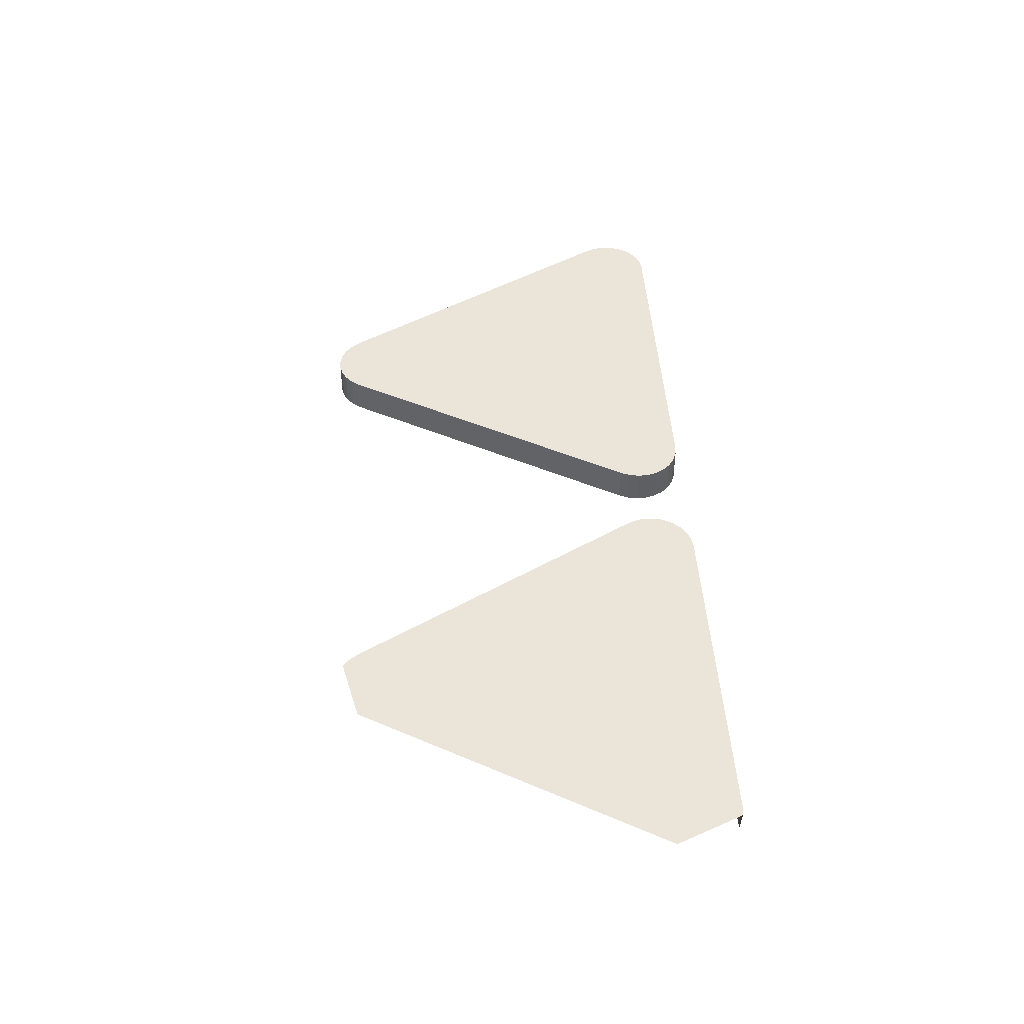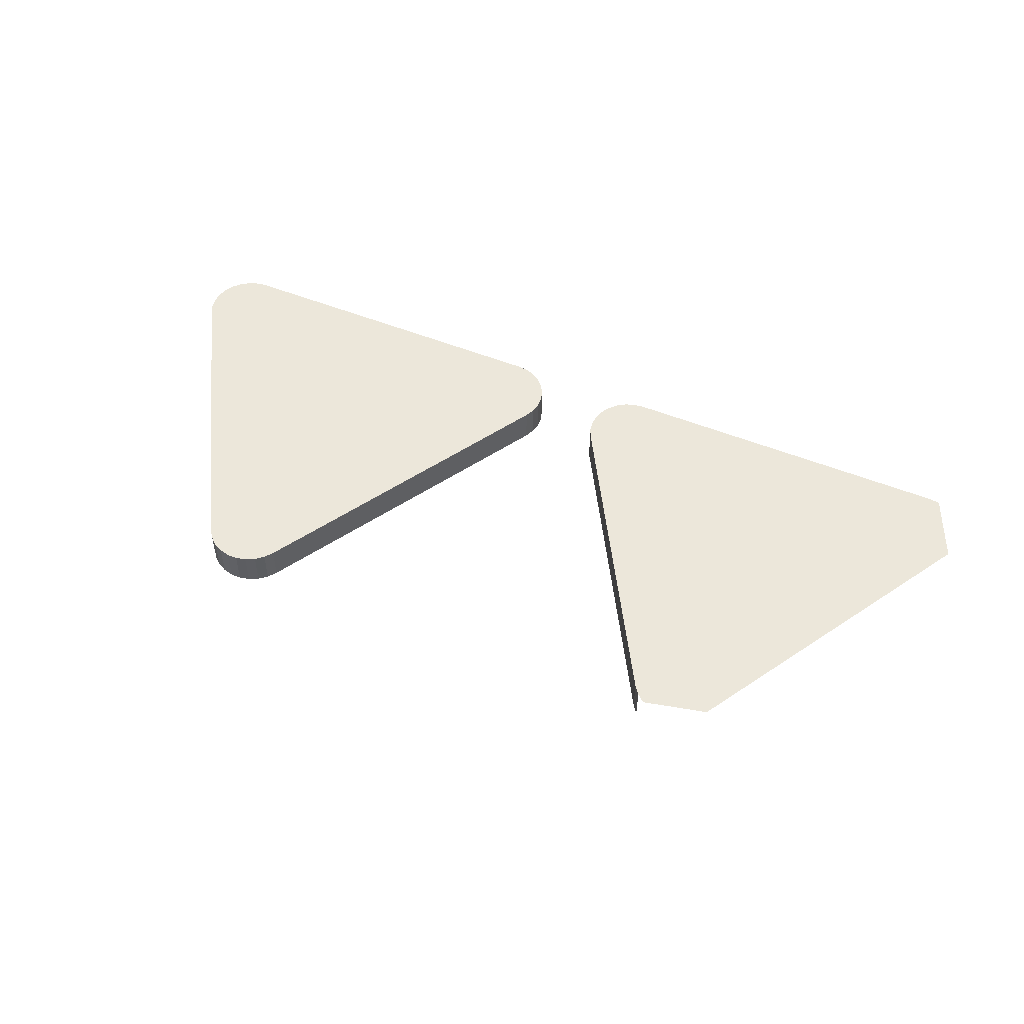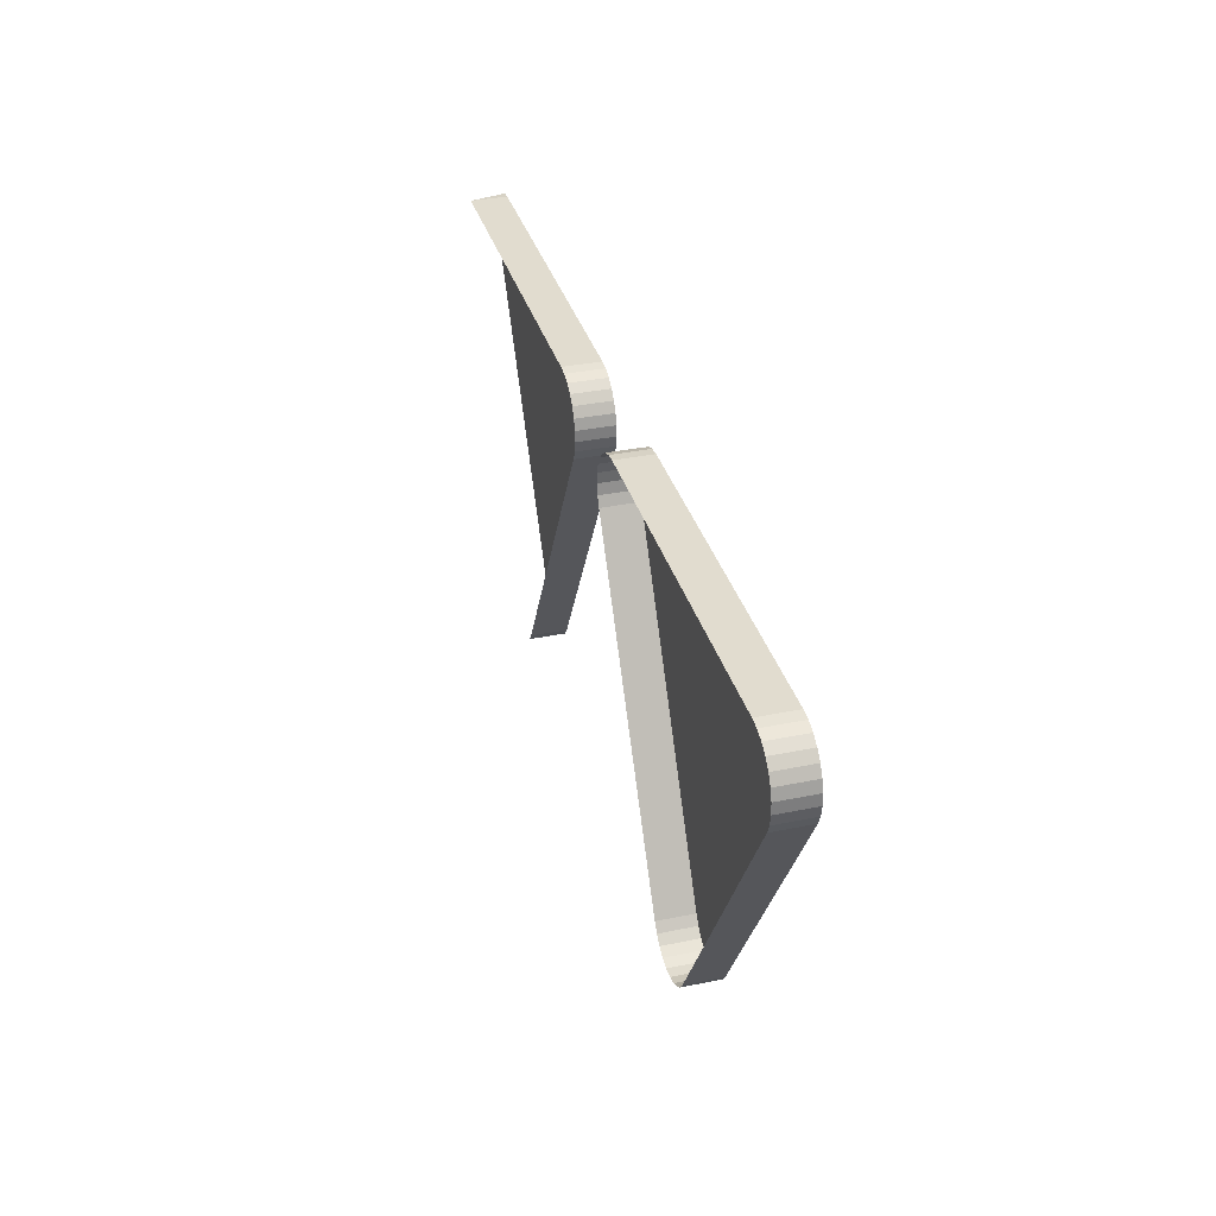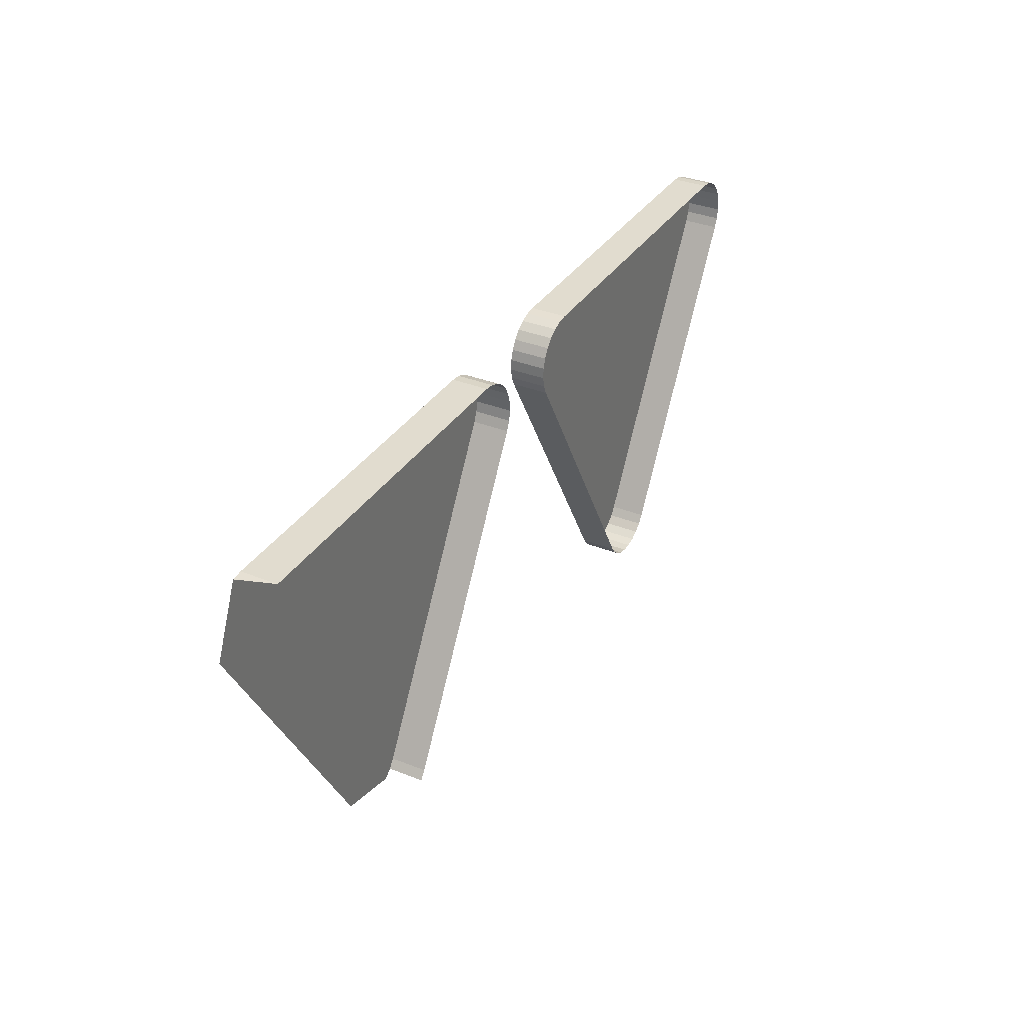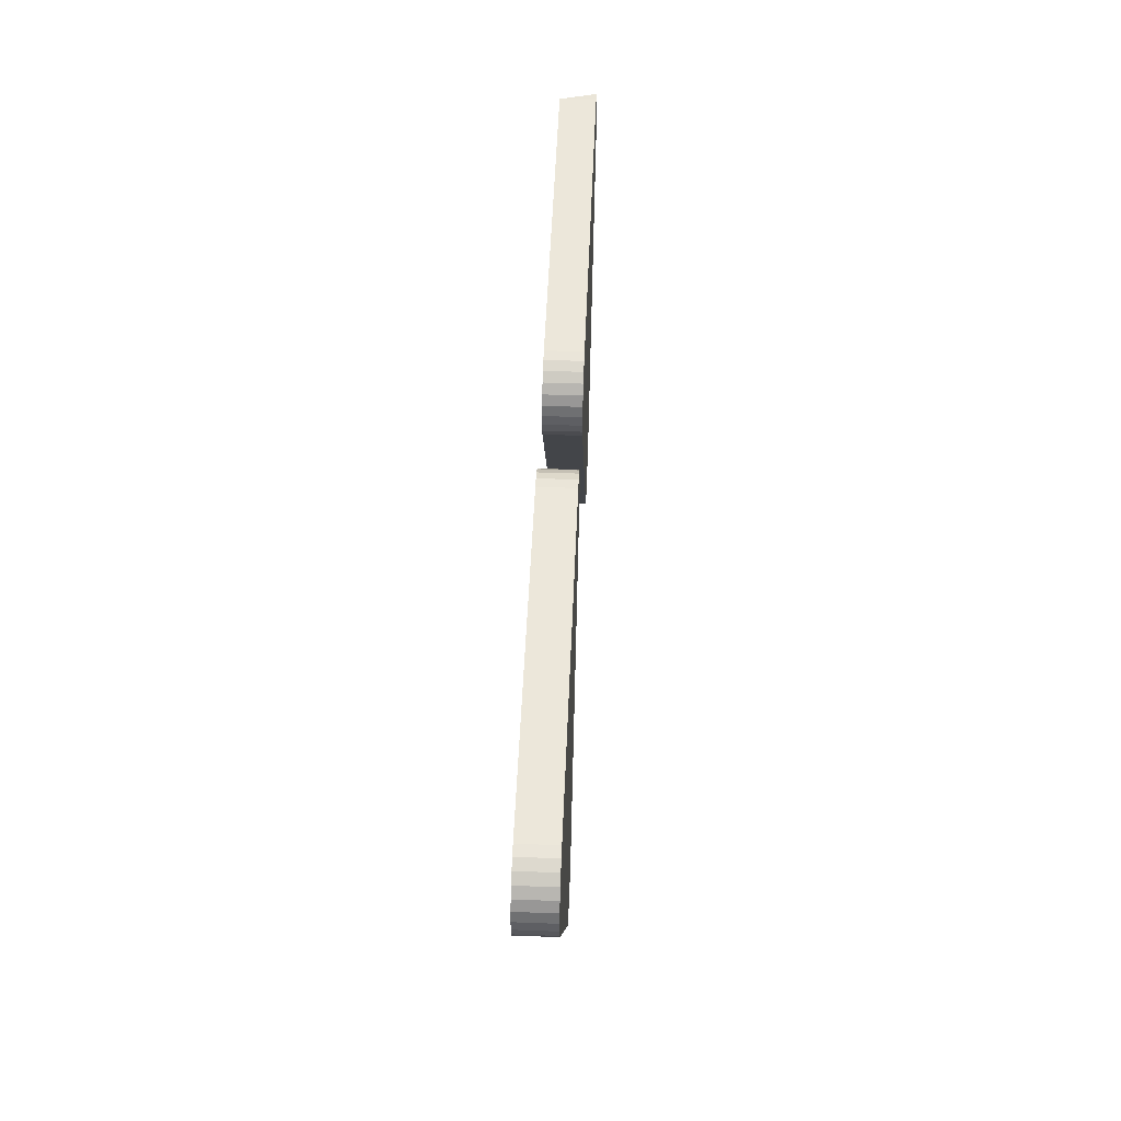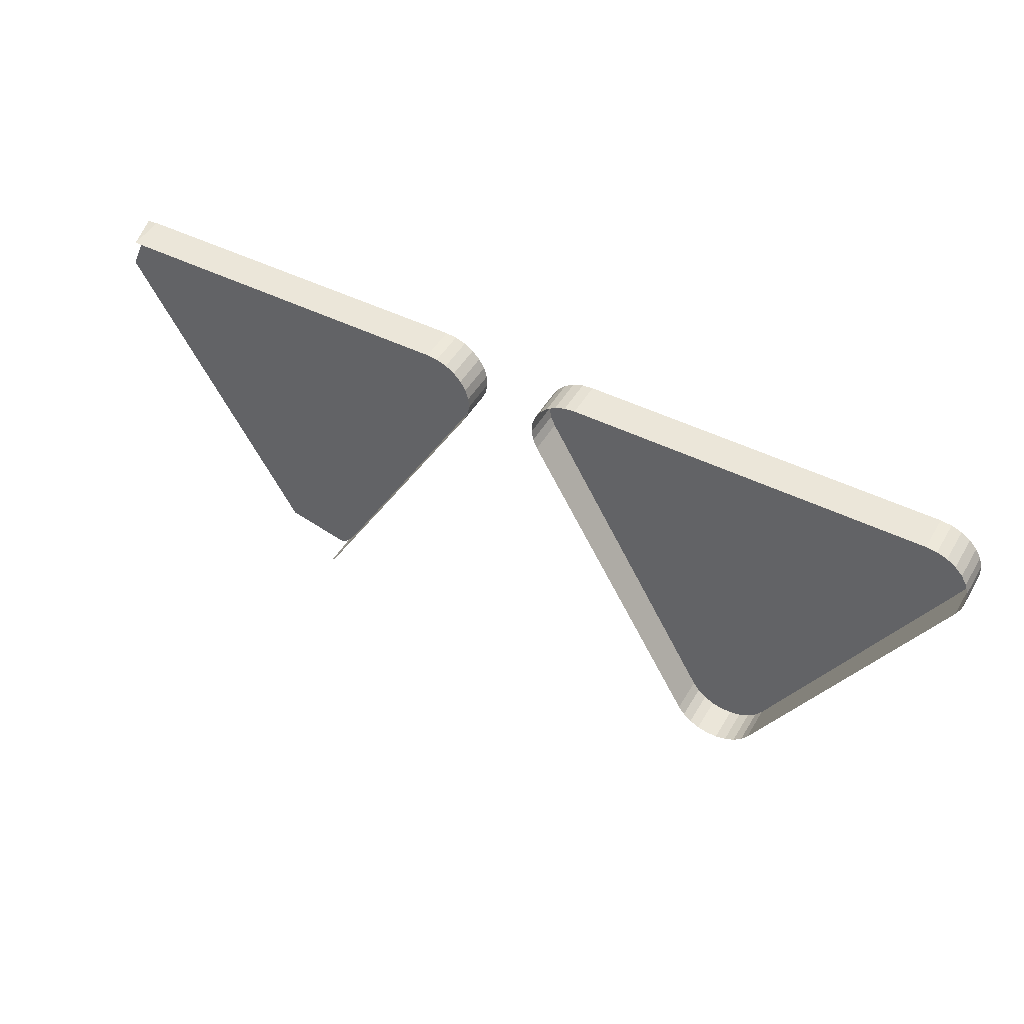
<metadata>
{"format":"obj","ext":"obj","renderer":"f3d","projection":"perspective","resolution":1024,"background":"white","views":[{"elev":44.9,"azim":86.5,"up":"+Z"},{"elev":51.2,"azim":23.9,"up":"+Z"},{"elev":34.5,"azim":-105.5,"up":"+Y"},{"elev":34.4,"azim":118.3,"up":"+Y"},{"elev":51.5,"azim":-87.7,"up":"+Y"},{"elev":47.2,"azim":-150.8,"up":"+Y"}]}
</metadata>
<code>
o LM_L_LPR4_UnderPF
v 2.454 663.3 -7.996
v 3.81 663.2 -7.996
v 2.454 663.3 -12.7
v 2.454 663.3 -7.996
v 2.454 663.3 -12.7
v -42.59 663.3 -12.7
v 7.548 654.5 -7.996
v 3.81 663.2 -7.996
v 2.454 663.3 -7.996
v -42.59 663.3 -7.996
v -42.59 663.3 -7.996
v -42.59 663.3 -12.7
v -43.95 663.2 -12.7
v -43.95 663.2 -7.996
v -43.95 663.2 -12.7
v -45.23 662.7 -12.7
v -45.23 662.7 -7.996
v -45.23 662.7 -12.7
v -46.37 661.9 -12.7
v -43.95 663.2 -7.996
v -42.59 663.3 -7.996
v -43.95 663.2 -12.7
v -46.37 661.9 -7.996
v -46.37 661.9 -12.7
v -47.31 660.9 -12.7
v -45.23 662.7 -7.996
v -43.95 663.2 -7.996
v -45.23 662.7 -12.7
v -47.31 660.9 -7.996
v -47.31 660.9 -12.7
v -47.99 659.8 -12.7
v -46.37 661.9 -7.996
v -45.23 662.7 -7.996
v -46.37 661.9 -12.7
v -42.59 663.3 -7.996
v -43.95 663.2 -7.996
v -45.23 662.7 -7.996
v -61.99 663.2 -7.996
v -61.99 663.2 -12.7
v -63.35 663.4 -12.7
v -60.71 662.7 -7.996
v -60.71 662.7 -12.7
v -61.99 663.2 -12.7
v -47.31 660.9 -7.996
v -46.37 661.9 -7.996
v -47.31 660.9 -12.7
v -59.57 662 -7.996
v -59.57 662 -12.7
v -60.71 662.7 -12.7
v -47.99 659.8 -12.7
v -48.39 658.4 -12.7
v -48.39 658.4 -7.996
v -58.63 661 -7.996
v -58.63 661 -12.7
v -59.57 662 -12.7
v -47.99 659.8 -7.996
v -47.31 660.9 -7.996
v -47.99 659.8 -12.7
v -48.39 658.4 -7.996
v -48.39 658.4 -12.7
v -48.47 657.1 -12.7
v -48.39 658.4 -7.996
v -42.59 663.3 -7.996
v -45.23 662.7 -7.996
v -57.95 659.8 -7.996
v -57.95 659.8 -12.7
v -58.63 661 -12.7
v -61.99 663.2 -7.996
v -60.71 662.7 -7.996
v -61.99 663.2 -12.7
v -63.35 663.4 -7.996
v -61.99 663.2 -7.996
v -63.35 663.4 -12.7
v -47.99 659.8 -7.996
v -47.99 659.8 -12.7
v -48.39 658.4 -7.996
v -60.71 662.7 -7.996
v -59.57 662 -7.996
v -60.71 662.7 -12.7
v -48.39 658.4 -7.996
v -45.23 662.7 -7.996
v -46.37 661.9 -7.996
v -59.57 662 -7.996
v -58.63 661 -7.996
v -59.57 662 -12.7
v -48.47 657.1 -7.996
v -48.47 657.1 -12.7
v -48.23 655.7 -12.7
v -57.55 658.5 -7.996
v -57.55 658.5 -12.7
v -57.95 659.8 -12.7
v -48.39 658.4 -7.996
v -46.37 661.9 -7.996
v -47.31 660.9 -7.996
v -58.63 661 -7.996
v -57.95 659.8 -7.996
v -58.63 661 -12.7
v -47.31 660.9 -7.996
v -47.99 659.8 -7.996
v -48.39 658.4 -7.996
v -48.23 655.7 -7.996
v -48.23 655.7 -12.7
v -47.69 654.5 -12.7
v -42.59 663.3 -7.996
v -48.39 658.4 -7.996
v -48.23 655.7 -7.996
v -48.47 657.1 -7.996
v -48.39 658.4 -7.996
v -48.47 657.1 -12.7
v -63.35 663.4 -7.996
v -63.35 663.4 -12.7
v -108.4 663.4 -12.7
v -57.47 657.1 -7.996
v -57.47 657.1 -12.7
v -57.55 658.5 -12.7
v -59.57 662 -7.996
v -60.71 662.7 -7.996
v -61.99 663.2 -7.996
v -57.95 659.8 -7.996
v -57.55 658.5 -7.996
v -57.95 659.8 -12.7
v -61.99 663.2 -7.996
v -58.63 661 -7.996
v -59.57 662 -7.996
v -42.59 663.3 -7.996
v -48.23 655.7 -7.996
v -47.69 654.5 -7.996
v -61.99 663.2 -7.996
v -57.95 659.8 -7.996
v -58.63 661 -7.996
v -48.23 655.7 -7.996
v -57.71 655.8 -7.996
v -57.71 655.8 -12.7
v -57.47 657.1 -12.7
v -57.55 658.5 -7.996
v -57.47 657.1 -7.996
v -57.55 658.5 -12.7
v -47.69 654.5 -7.996
v -48.23 655.7 -7.996
v -47.69 654.5 -12.7
v -48.39 658.4 -7.996
v -48.47 657.1 -7.996
v -48.23 655.7 -7.996
v -58.25 654.5 -7.996
v -61.99 663.2 -7.996
v -63.35 663.4 -7.996
v -58.25 654.5 -7.996
v -58.25 654.5 -12.7
v -57.71 655.8 -12.7
v -57.47 657.1 -7.996
v -57.71 655.8 -7.996
v -57.47 657.1 -12.7
v -58.25 654.5 -7.996
v -57.95 659.8 -7.996
v -61.99 663.2 -7.996
v -57.47 657.1 -7.996
v -57.55 658.5 -7.996
v -57.95 659.8 -7.996
v 7.548 654.5 -7.996
v 2.454 663.3 -7.996
v -25.16 615.5 -7.996
v -57.95 659.8 -7.996
v -57.71 655.8 -7.996
v -57.47 657.1 -7.996
v -57.71 655.8 -7.996
v -58.25 654.5 -7.996
v -57.71 655.8 -12.7
v -57.95 659.8 -7.996
v -58.25 654.5 -7.996
v -57.71 655.8 -7.996
v -25.16 615.5 -7.996
v 2.454 663.3 -7.996
v -42.59 663.3 -7.996
v -108.4 663.4 -7.996
v -108.4 663.4 -7.996
v -108.4 663.4 -12.7
v -109.8 663.2 -12.7
v -109.8 663.2 -7.996
v -109.8 663.2 -12.7
v -111 662.7 -12.7
v -111 662.7 -7.996
v -111 662.7 -12.7
v -112.2 662 -12.7
v -109.8 663.2 -7.996
v -108.4 663.4 -7.996
v -109.8 663.2 -12.7
v -112.2 662 -7.996
v -112.2 662 -12.7
v -113.1 661 -12.7
v -111 662.7 -7.996
v -47.69 654.5 -7.996
v -47.69 654.5 -12.7
v -25.16 615.5 -12.7
v -113.1 661 -7.996
v -113.1 661 -12.7
v -113.8 659.8 -12.7
v -42.59 663.3 -7.996
v -47.69 654.5 -7.996
v -25.16 615.5 -7.996
v -112.2 662 -7.996
v -111 662.7 -7.996
v -112.2 662 -12.7
v -108.4 663.4 -7.996
v -109.8 663.2 -7.996
v -111 662.7 -7.996
v -113.1 661 -7.996
v -112.2 662 -7.996
v -113.1 661 -12.7
v -113.8 659.8 -7.996
v -113.8 659.8 -12.7
v -114.2 658.5 -12.7
v -113.8 659.8 -7.996
v -113.1 661 -7.996
v -113.8 659.8 -12.7
v -114.2 658.5 -7.996
v -108.4 663.4 -7.996
v -111 662.7 -7.996
v -114.2 658.5 -7.996
v -114.2 658.5 -12.7
v -114.3 657.1 -12.7
v -114.2 658.5 -7.996
v -111 662.7 -7.996
v -112.2 662 -7.996
v -114.2 658.5 -7.996
v -113.8 659.8 -7.996
v -114.2 658.5 -12.7
v -114.3 657.1 -7.996
v -114.3 657.1 -12.7
v -114 655.8 -12.7
v -114.2 658.5 -7.996
v -112.2 662 -7.996
v -113.1 661 -7.996
v -113.1 661 -7.996
v -113.8 659.8 -7.996
v -114.2 658.5 -7.996
v -108.4 663.4 -7.996
v -114.2 658.5 -7.996
v -114 655.8 -7.996
v -114 655.8 -7.996
v -114 655.8 -12.7
v -113.5 654.5 -12.7
v -114.3 657.1 -7.996
v -114.2 658.5 -7.996
v -114.3 657.1 -12.7
v -108.4 663.4 -7.996
v -114 655.8 -7.996
v -113.5 654.5 -7.996
v -114 655.8 -7.996
v -114.3 657.1 -7.996
v -114 655.8 -12.7
v -113.5 654.5 -7.996
v -114 655.8 -7.996
v -113.5 654.5 -12.7
v -58.25 654.5 -7.996
v -80.78 615.5 -7.996
v -58.25 654.5 -12.7
v -114.2 658.5 -7.996
v -114.3 657.1 -7.996
v -114 655.8 -7.996
v -58.25 654.5 -7.996
v -63.35 663.4 -7.996
v -90.96 615.5 -7.996
v -25.16 615.5 -7.996
v -14.98 615.5 -7.996
v 7.548 654.5 -7.996
v -90.96 615.5 -7.996
v -63.35 663.4 -7.996
v -108.4 663.4 -7.996
v -25.16 615.5 -7.996
v -47.69 654.5 -7.996
v -25.16 615.5 -12.7
v -113.5 654.5 -7.996
v -113.5 654.5 -12.7
v -90.96 615.5 -12.7
v -108.4 663.4 -7.996
v -113.5 654.5 -7.996
v -90.96 615.5 -7.996
v -80.78 615.5 -7.996
v -80.78 615.5 -12.7
v -58.25 654.5 -12.7
v -25.16 615.5 -7.996
v -25.16 615.5 -12.7
v -24.35 614.4 -12.7
v -24.35 614.4 -7.996
v -25.16 615.5 -7.996
v -24.35 614.4 -12.7
v -25.16 615.5 -7.996
v -23.3 613.5 -7.996
v -14.98 615.5 -7.996
v -90.96 615.5 -7.996
v -80.78 615.5 -7.996
v -58.25 654.5 -7.996
v -25.16 615.5 -7.996
v -24.35 614.4 -7.996
v -23.3 613.5 -7.996
v -90.96 615.5 -7.996
v -113.5 654.5 -7.996
v -90.96 615.5 -12.7
v -81.59 614.4 -7.996
v -81.59 614.4 -12.7
v -80.78 615.5 -12.7
v -82.64 613.6 -7.996
v -82.64 613.6 -12.7
v -81.59 614.4 -12.7
v -80.78 615.5 -7.996
v -81.59 614.4 -7.996
v -80.78 615.5 -12.7
v -90.96 615.5 -7.996
v -90.96 615.5 -12.7
v -90.15 614.4 -12.7
v -83.86 612.9 -7.996
v -83.86 612.9 -12.7
v -82.64 613.6 -12.7
v -81.59 614.4 -7.996
v -82.64 613.6 -7.996
v -81.59 614.4 -12.7
v -90.15 614.4 -7.996
v -90.15 614.4 -12.7
v -89.1 613.6 -12.7
v -85.19 612.6 -7.996
v -85.19 612.6 -12.7
v -83.86 612.9 -12.7
v -89.1 613.6 -7.996
v -89.1 613.6 -12.7
v -87.88 612.9 -12.7
v -86.55 612.6 -7.996
v -86.55 612.6 -12.7
v -85.19 612.6 -12.7
v -87.88 612.9 -7.996
v -87.88 612.9 -12.7
v -86.55 612.6 -12.7
v -82.64 613.6 -7.996
v -83.86 612.9 -7.996
v -82.64 613.6 -12.7
v -90.15 614.4 -7.996
v -90.96 615.5 -7.996
v -90.15 614.4 -12.7
v -83.86 612.9 -7.996
v -85.19 612.6 -7.996
v -83.86 612.9 -12.7
v -89.1 613.6 -7.996
v -81.59 614.4 -7.996
v -80.78 615.5 -7.996
v -89.1 613.6 -7.996
v -90.15 614.4 -7.996
v -89.1 613.6 -12.7
v -85.19 612.6 -7.996
v -87.88 612.9 -7.996
v -90.96 615.5 -7.996
v -89.1 613.6 -7.996
v -80.78 615.5 -7.996
v -86.55 612.6 -7.996
v -87.88 612.9 -7.996
v -86.55 612.6 -12.7
v -83.86 612.9 -7.996
v -82.64 613.6 -7.996
v -81.59 614.4 -7.996
v -89.1 613.6 -7.996
v -83.86 612.9 -7.996
v -81.59 614.4 -7.996
v -90.96 615.5 -7.996
v -90.15 614.4 -7.996
v -89.1 613.6 -7.996
v -86.55 612.6 -7.996
v -85.19 612.6 -7.996
v -87.88 612.9 -7.996
f 3 2 1
f 6 5 4
f 9 8 7
f 6 4 10
f 13 12 11
f 16 15 14
f 19 18 17
f 22 21 20
f 25 24 23
f 28 27 26
f 31 30 29
f 34 33 32
f 37 36 35
f 40 39 38
f 43 42 41
f 46 45 44
f 49 48 47
f 52 51 50
f 55 54 53
f 58 57 56
f 61 60 59
f 64 63 62
f 67 66 65
f 70 69 68
f 73 72 71
f 76 75 74
f 79 78 77
f 82 81 80
f 85 84 83
f 88 87 86
f 91 90 89
f 94 93 92
f 97 96 95
f 100 99 98
f 103 102 101
f 106 105 104
f 109 108 107
f 112 111 110
f 115 114 113
f 118 117 116
f 121 120 119
f 124 123 122
f 127 126 125
f 130 129 128
f 88 86 131
f 134 133 132
f 137 136 135
f 140 139 138
f 143 142 141
f 146 145 144
f 149 148 147
f 152 151 150
f 155 154 153
f 158 157 156
f 161 160 159
f 164 163 162
f 167 166 165
f 170 169 168
f 173 172 171
f 112 110 174
f 177 176 175
f 180 179 178
f 183 182 181
f 186 185 184
f 189 188 187
f 180 178 190
f 193 192 191
f 196 195 194
f 199 198 197
f 202 201 200
f 205 204 203
f 208 207 206
f 211 210 209
f 214 213 212
f 217 216 215
f 220 219 218
f 223 222 221
f 226 225 224
f 229 228 227
f 232 231 230
f 235 234 233
f 238 237 236
f 241 240 239
f 244 243 242
f 247 246 245
f 250 249 248
f 253 252 251
f 256 255 254
f 259 258 257
f 262 261 260
f 265 264 263
f 268 267 266
f 271 270 269
f 274 273 272
f 277 276 275
f 280 279 278
f 283 282 281
f 286 285 284
f 289 288 287
f 292 291 290
f 295 294 293
f 298 297 296
f 301 300 299
f 304 303 302
f 307 306 305
f 310 309 308
f 313 312 311
f 316 315 314
f 319 318 317
f 322 321 320
f 325 324 323
f 328 327 326
f 331 330 329
f 334 333 332
f 337 336 335
f 340 339 338
f 343 342 341
f 346 345 344
f 328 326 347
f 325 323 348
f 351 350 349
f 354 353 352
f 357 356 355
f 360 359 358
f 363 362 361
f 355 365 364
f 366 350 355
f 364 366 355

</code>
